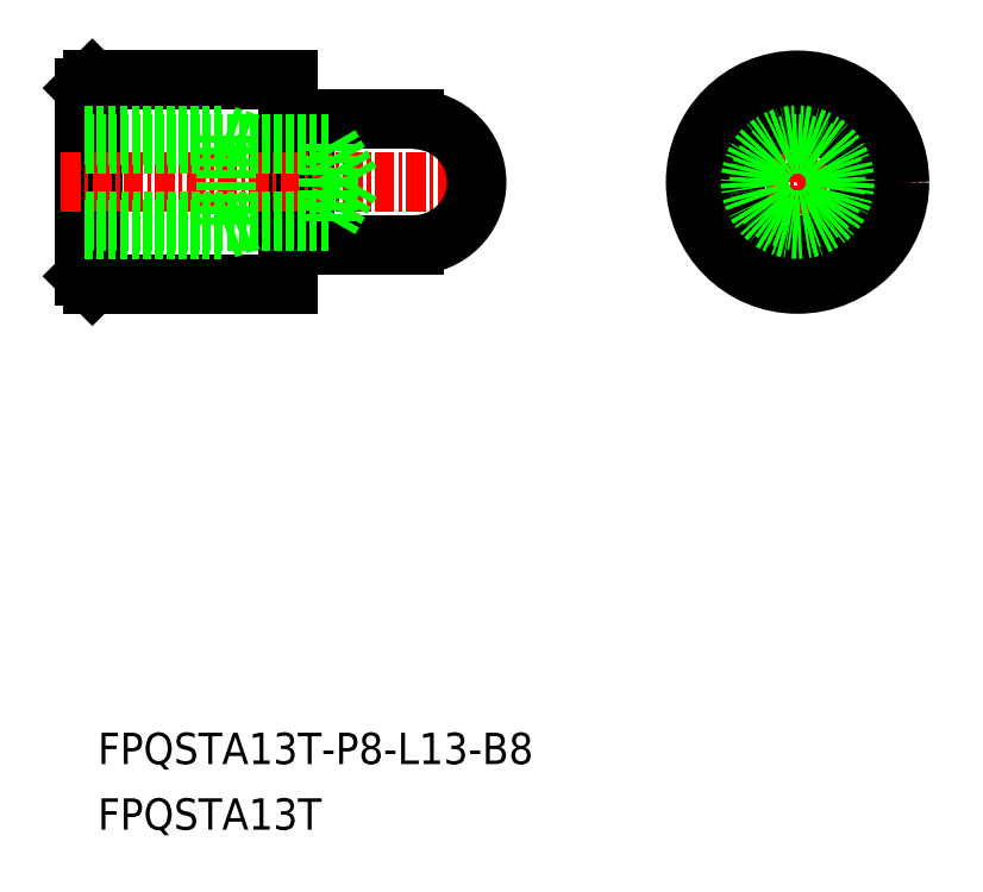
<metadata>
{"format":"dxf","ext":"dxf","renderer":"ezdxf+matplotlib","layout":"modelspace","background":"white","min_lineweight":24,"dpi":150}
</metadata>
<code>
0
SECTION
2
ENTITIES
0
LINE
8
0
10
22.63
20
63.12
30
0
11
23.13
21
63.62
31
0
0
LINE
8
0
10
22.63
20
51.12
30
0
11
23.13
21
50.62
31
0
0
LINE
8
0
10
23.13
20
63.62
30
0
11
23.13
21
50.62
31
0
0
LINE
8
0
10
22.63
20
51.12
30
0
11
22.63
21
63.12
31
0
0
POINT
8
CENTER
10
68.1
20
57.12
30
0
0
POINT
8
0
10
35.63
20
57.12
30
0
0
LINE
8
0
10
35.73
20
61.02
30
0
11
36.53
21
61.02
31
0
0
LINE
8
0
10
35.63
20
61.12
30
0
11
35.63
21
63.62
31
0
0
ARC
8
0
10
36.53
20
61.12
30
0
40
0.1
50
270
51
0
0
ARC
8
0
10
35.73
20
61.12
30
0
40
0.1
50
180
51
270
0
LINE
8
0
10
23.13
20
63.62
30
0
11
35.63
21
63.62
31
0
0
LINE
8
0
10
35.63
20
50.62
30
0
11
35.63
21
53.12
31
0
0
LINE
8
0
10
35.73
20
53.22
30
0
11
36.53
21
53.22
31
0
0
ARC
8
0
10
35.73
20
53.12
30
0
40
0.1
50
90
51
180
0
ARC
8
0
10
36.53
20
53.12
30
0
40
0.1
50
0
51
90
0
LINE
8
0
10
23.13
20
50.62
30
0
11
35.63
21
50.62
31
0
0
LINE
8
0
10
36.63
20
53.12
30
0
11
36.63
21
61.12
31
0
0
LINE
8
0
10
35.63
20
53.12
30
0
11
35.63
21
61.12
31
0
0
LINE
8
CENTER
10
21.13
20
57.12
30
0
11
49.13
21
57.12
31
0
0
LINE
8
0
10
36.63
20
53.12
30
0
11
43.63
21
53.12
31
0
0
LINE
8
0
10
36.63
20
61.12
30
0
11
43.63
21
61.12
31
0
0
ARC
8
0
10
43.63
20
57.12
30
0
40
4
50
270
51
90
0
LINE
8
CENTER
10
60.1
20
57.12
30
0
11
76.1
21
57.12
31
0
0
LINE
8
CENTER
10
68.1
20
49.12
30
0
11
68.1
21
65.12
31
0
0
CIRCLE
8
0
10
68.1
20
57.12
30
0
40
4
0
CIRCLE
8
0
10
68.1
20
57.12
30
0
40
6.5
0
TEXT
8
0
10
23.48
20
15.81
30
0
40
2
1
FPQSTA13T
0
TEXT
8
0
10
23.48
20
20
30
0
40
2
1
FPQSTA13T-P8-L13-B8
0
CIRCLE
8
0
10
68.1
20
57.12
30
0
40
3
0
CIRCLE
8
0
10
68.1
20
57.12
30
0
40
2.458
0
LINE
8
0
10
38.21
20
59.58
30
0
11
22.63
21
59.58
31
0
0
LINE
8
0
10
22.63
20
60.12
30
0
11
31.63
21
60.12
31
0
0
LINE
8
0
10
31.63
20
60.12
30
0
11
31.63
21
54.12
31
0
0
LINE
8
0
10
39.63
20
57.12
30
0
11
38.21
21
59.58
31
0
0
LINE
8
0
10
31.63
20
60.12
30
0
11
33.2
21
59.58
31
0
0
LINE
8
0
10
38.21
20
59.58
30
0
11
38.21
21
54.66
31
0
0
LINE
8
0
10
39.63
20
57.12
30
0
11
38.21
21
54.66
31
0
0
LINE
8
0
10
31.63
20
54.12
30
0
11
33.2
21
54.66
31
0
0
LINE
8
0
10
38.21
20
54.66
30
0
11
22.63
21
54.66
31
0
0
LINE
8
0
10
22.63
20
54.12
30
0
11
31.63
21
54.12
31
0
0
ENDSEC
0
EOF

</code>
